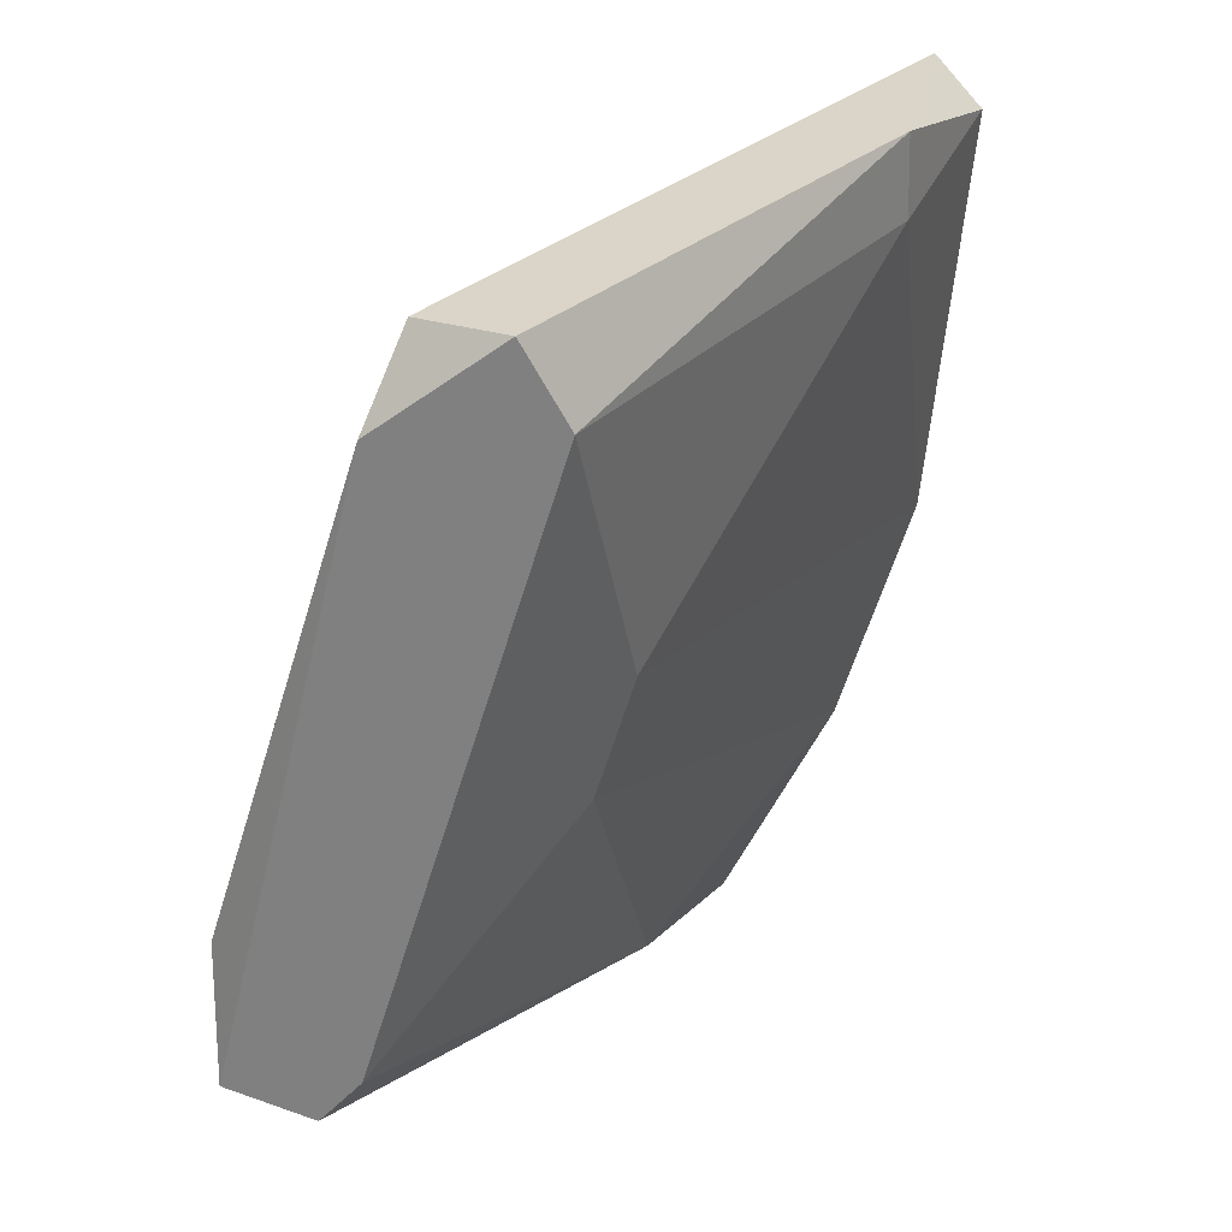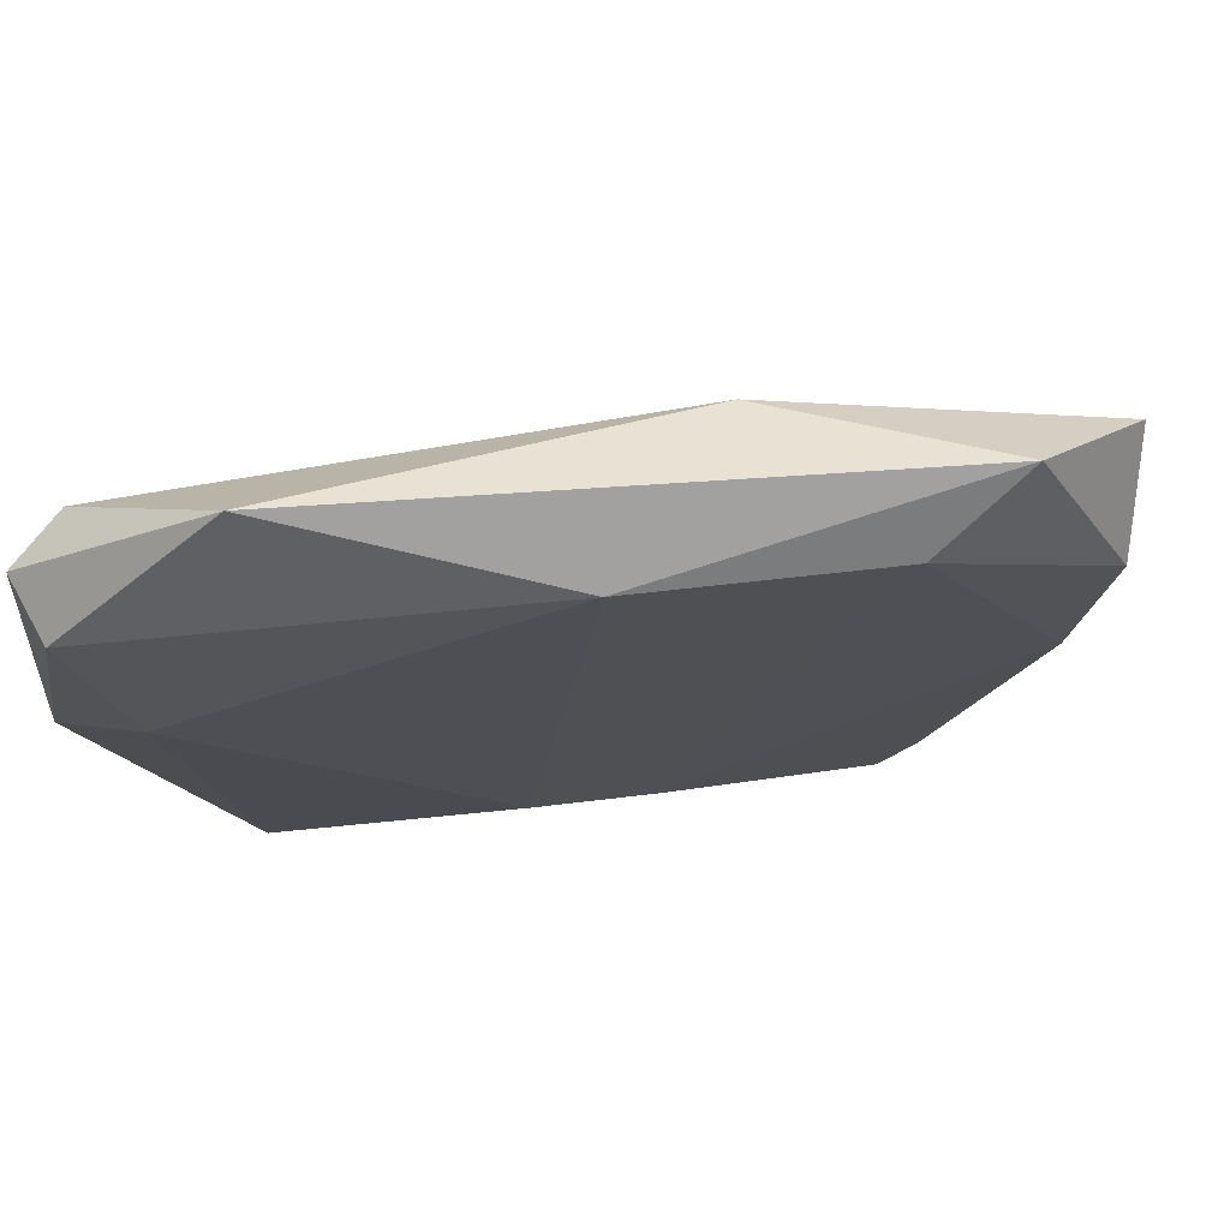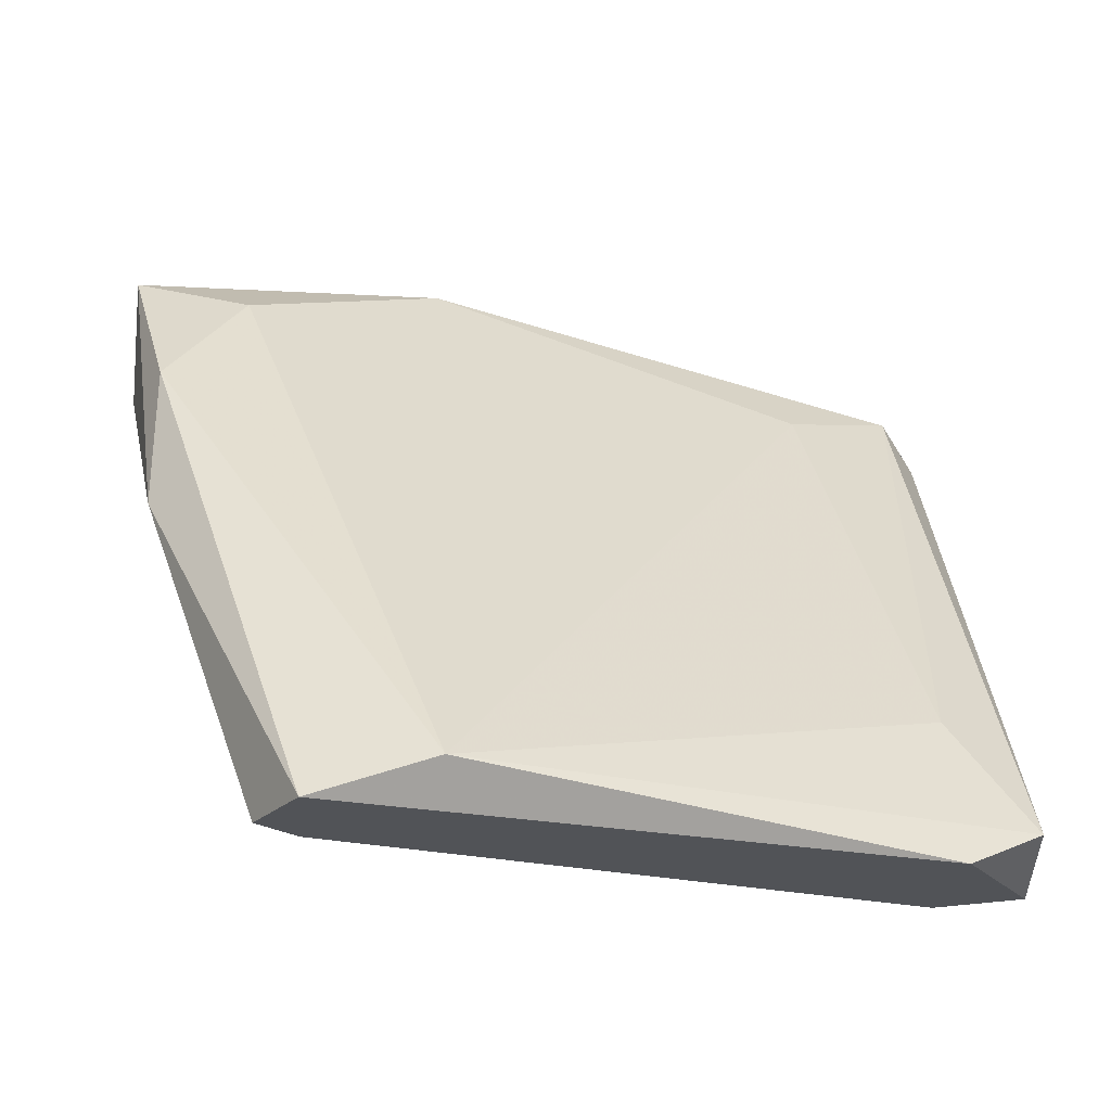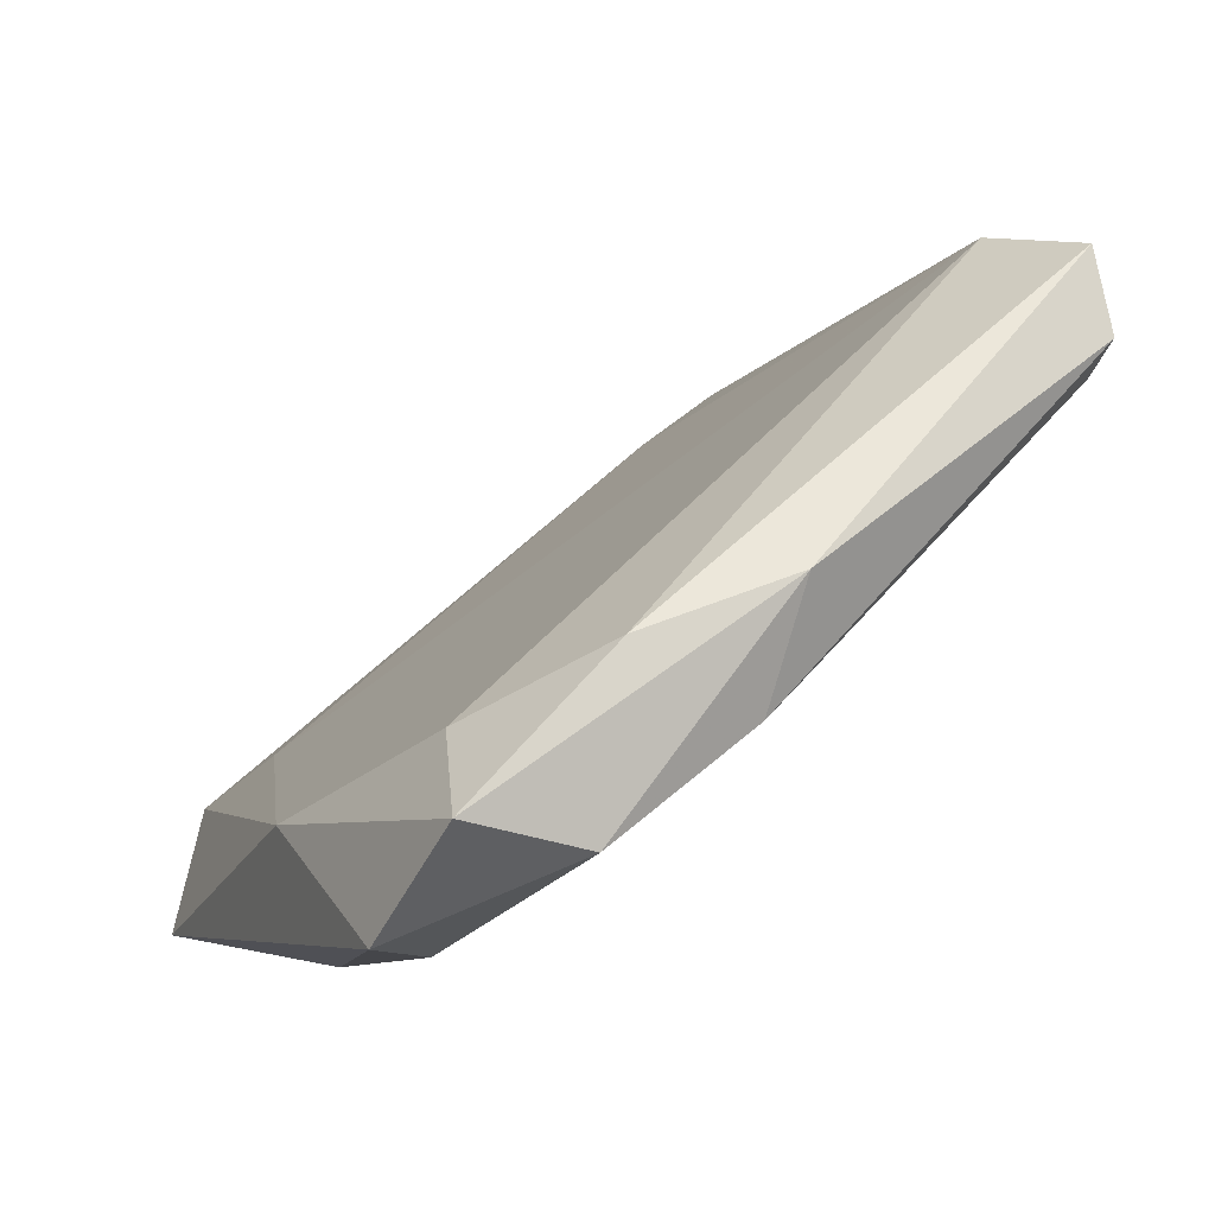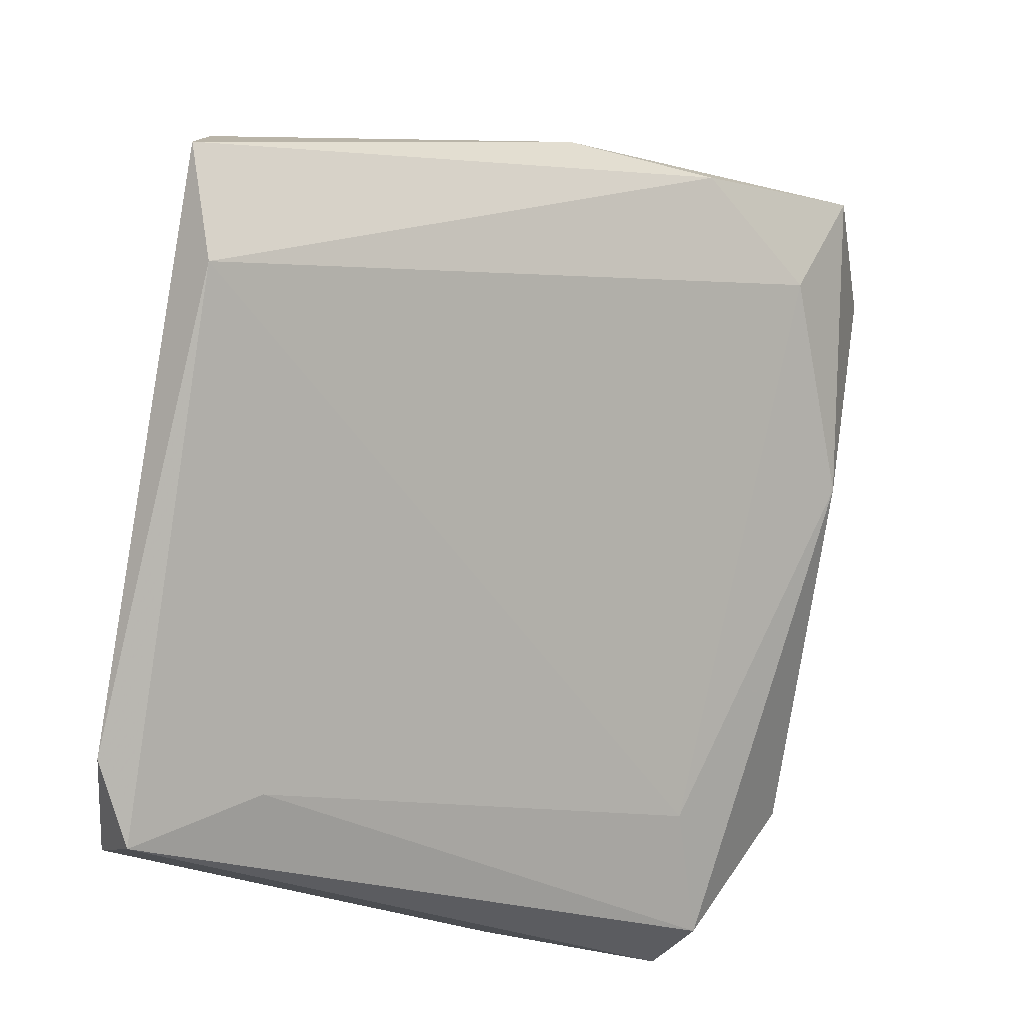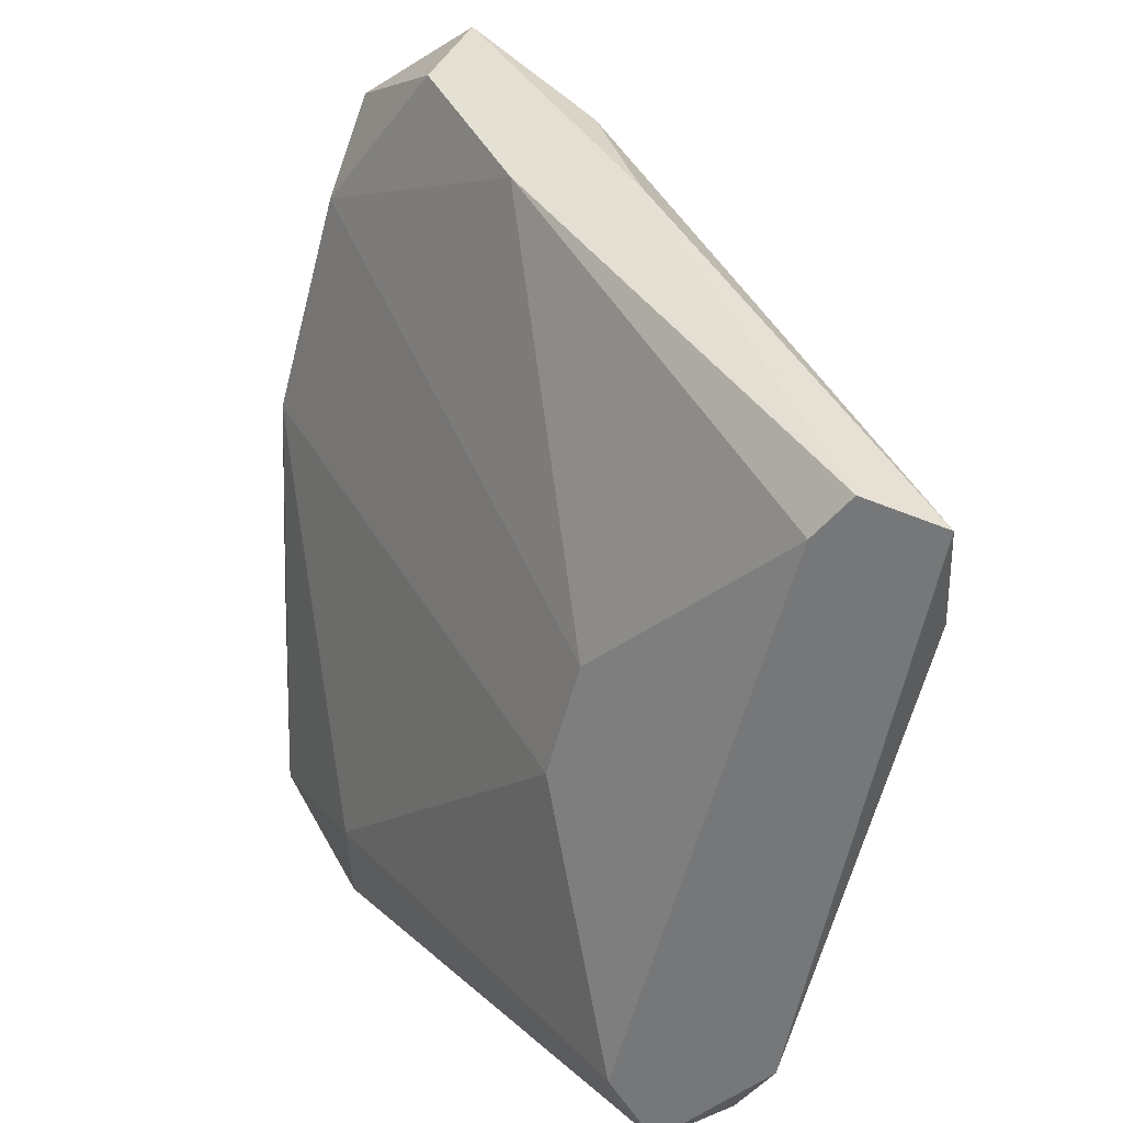
<metadata>
{"format":"obj","ext":"obj","renderer":"f3d","projection":"perspective","resolution":1024,"background":"white","views":[{"elev":-60.2,"azim":-88.4,"up":"+Z"},{"elev":40.9,"azim":9.3,"up":"+Z"},{"elev":-22.1,"azim":175.3,"up":"+Z"},{"elev":10.6,"azim":66.2,"up":"+Y"},{"elev":76.4,"azim":-80.7,"up":"+Y"},{"elev":-57.1,"azim":93.9,"up":"+Z"}]}
</metadata>
<code>
v -0.004147 0.003268 0.03316
v -0.004147 0.000693 0.03316
v -0.004147 0.001981 0.03574
v -0.004792 -0.005102 0.04217
v -0.004792 -0.003813 0.04346
v -0.002214 -0.005102 0.04475
v -0.005437 -0.003813 0.0396
v -0.005437 -0.004457 0.04282
v -0.002859 -0.002525 0.04282
v 0.000359 5.1e-05 0.03509
v 0.00744 -0.002525 0.04475
v -0.004146 -0.003813 0.0396
v 0.003575 0.005845 0.03381
v 0.006153 -0.003169 0.04346
v 0.006153 0.004556 0.03316
v 0.00229 -0.004457 0.04346
v 0.005508 0.003912 0.03316
v 0.005508 0.005845 0.03316
v 0.003578 -0.001881 0.04475
v 0.006796 4.9e-05 0.04346
v 0.002288 0.000693 0.03509
v 0.008729 -0.000595 0.0441
v 0.008729 -0.001237 0.04217
v 0.008084 4.9e-05 0.0396
v 0.008084 0.00198 0.03896
v 0.008084 0.001336 0.04153
v -0.005435 0.002625 0.03381
v -0.005435 0.001338 0.03316
f 13 18 1
f 27 13 1
f 18 28 1
f 28 27 1
f 7 2 12
f 7 28 2
f 12 2 10
f 2 21 10
f 2 15 17
f 28 15 2
f 21 2 17
f 3 5 9
f 27 5 3
f 13 3 9
f 13 27 3
f 4 6 8
f 16 6 4
f 7 4 8
f 7 12 4
f 12 16 4
f 6 5 8
f 19 5 6
f 5 27 8
f 5 19 9
f 6 16 11
f 19 6 11
f 27 7 8
f 28 7 27
f 20 13 9
f 19 20 9
f 16 12 10
f 21 16 10
f 11 16 14
f 23 11 14
f 22 19 11
f 23 22 11
f 18 13 26
f 26 13 20
f 16 21 14
f 21 24 14
f 24 23 14
f 15 24 17
f 15 18 25
f 15 28 18
f 24 15 25
f 24 21 17
f 18 26 25
f 19 22 20
f 22 26 20
f 22 23 25
f 26 22 25
f 23 24 25

</code>
